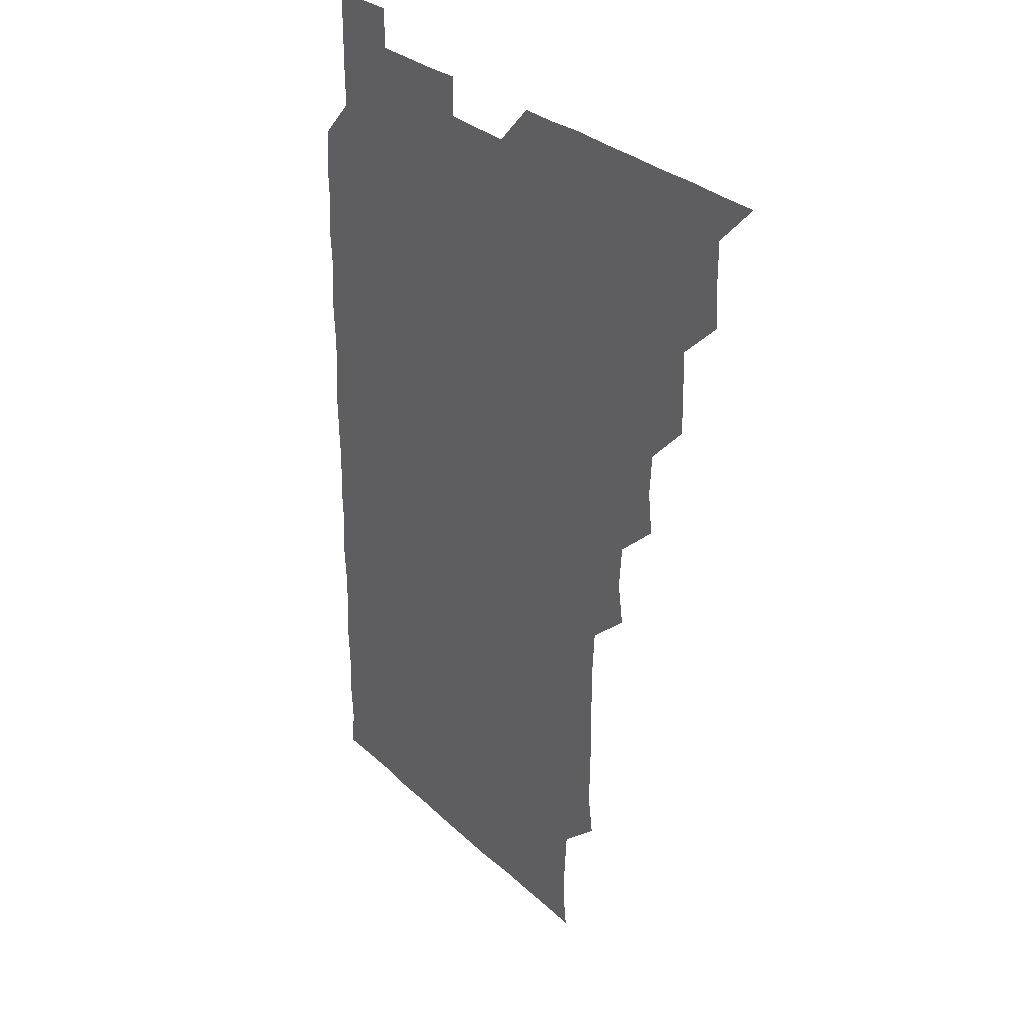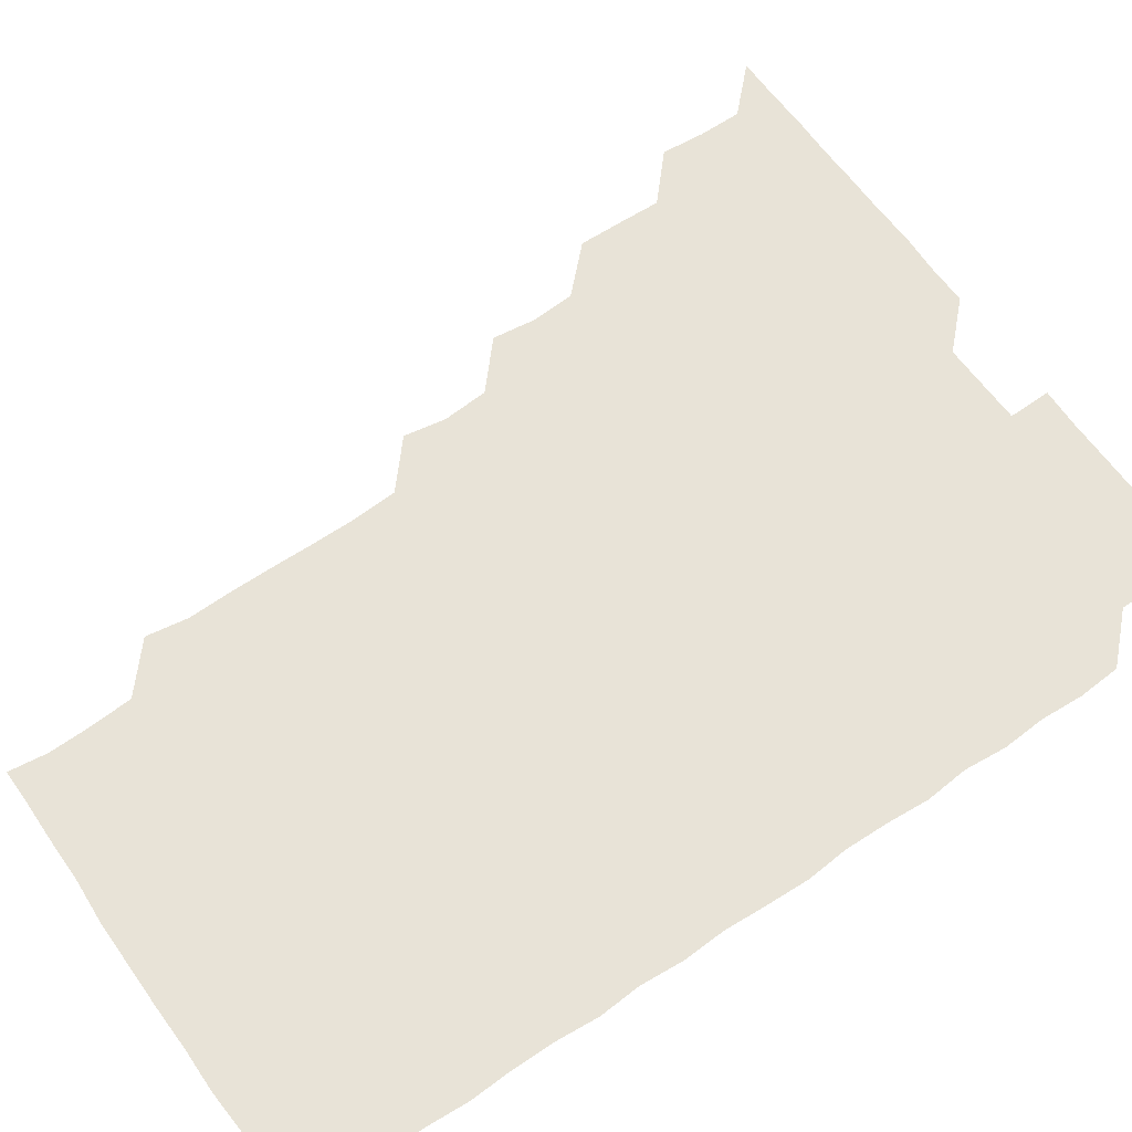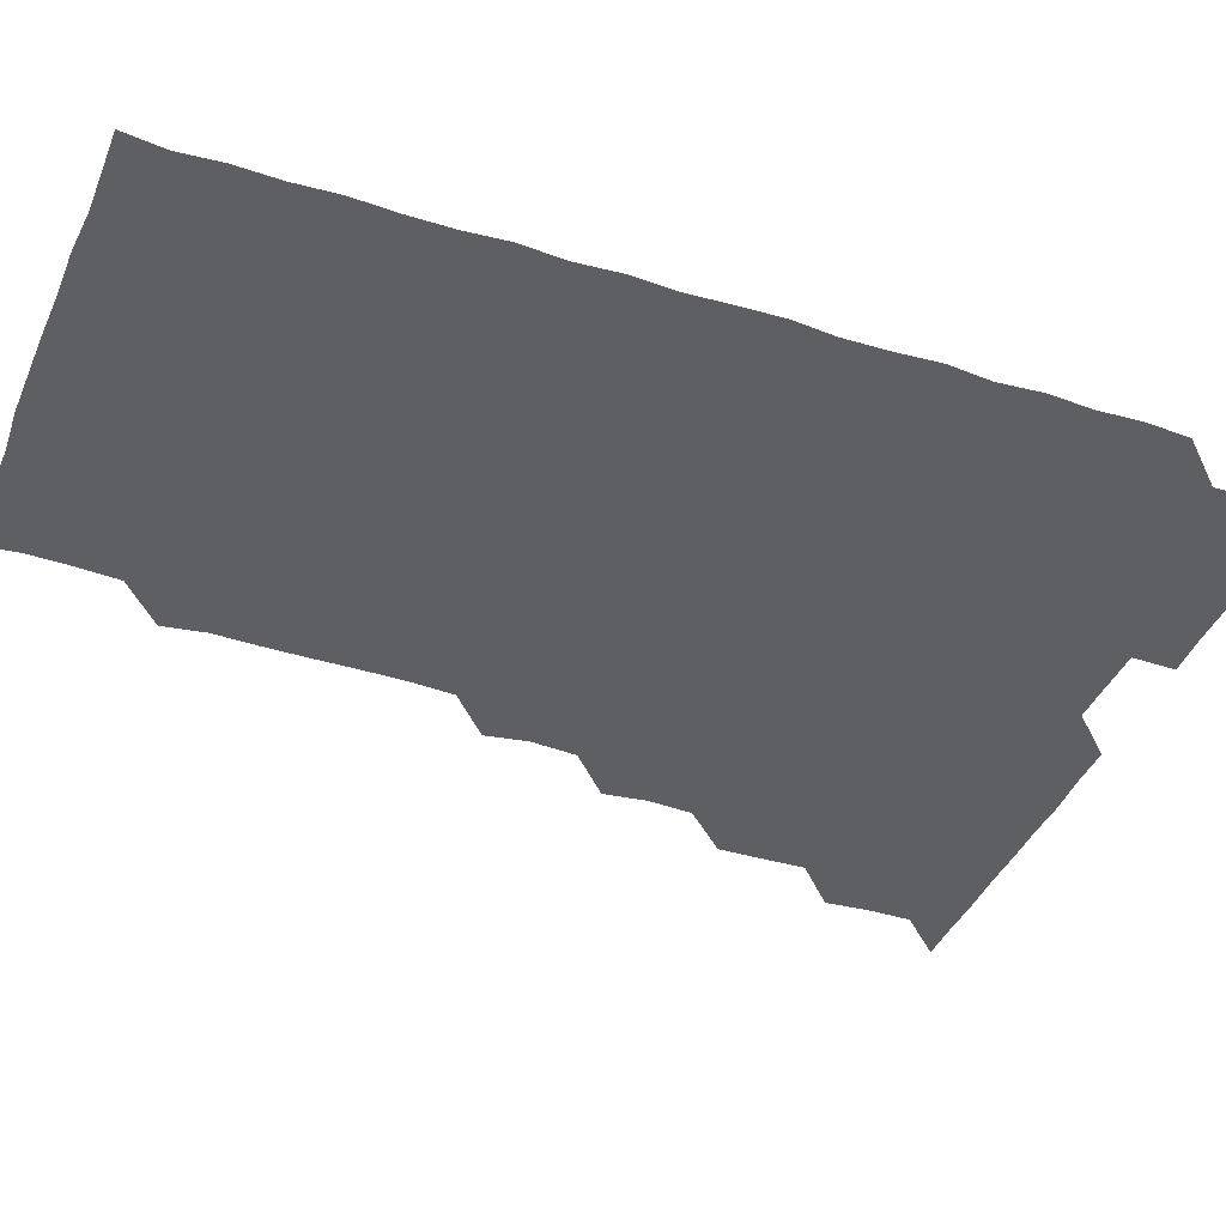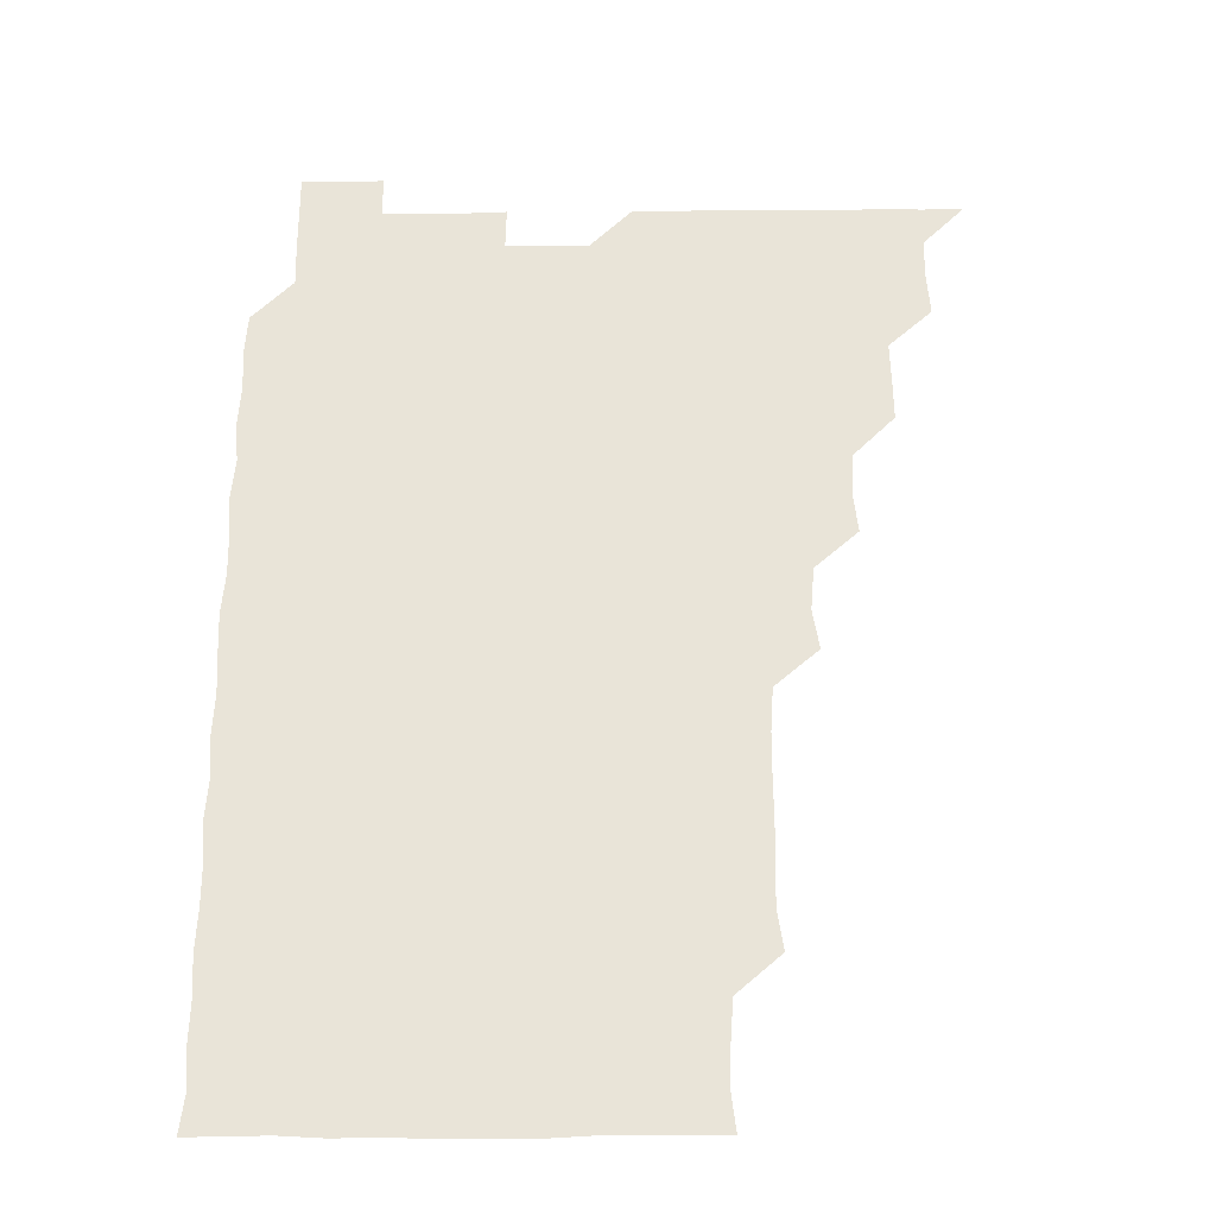
<metadata>
{"format":"obj","ext":"obj","renderer":"f3d","projection":"perspective","resolution":1024,"background":"white","views":[{"elev":29.1,"azim":-126.2,"up":"+Y"},{"elev":61.5,"azim":55.3,"up":"+Z"},{"elev":-39.7,"azim":68.6,"up":"+Z"},{"elev":-30.2,"azim":-179.3,"up":"+Y"}]}
</metadata>
<code>
v 466 526 0
v 480.1 480.3 0
v 481.3 495.6 0
v 481.2 510.8 0
v 481 526 0
v 495.5 435.4 0
v 495.7 450 0
v 496.1 465.8 0
v 496.4 481.3 0
v 496.5 496 0
v 496.3 510.7 0
v 495.8 526.3 0
v 509.9 389.4 0
v 511.8 404.6 0
v 510.7 420 0
v 511.8 436.4 0
v 510.8 451 0
v 510.3 465.4 0
v 511.6 481.4 0
v 511.4 496 0
v 511.2 510.8 0
v 510.9 526.1 0
v 524.8 344.4 0
v 527.2 359.1 0
v 525.9 375.2 0
v 526.1 391.3 0
v 526.7 406.6 0
v 525.9 420.8 0
v 526.3 436.2 0
v 526.3 451.2 0
v 526.2 466.3 0
v 526.1 481 0
v 526.1 495.9 0
v 526.1 510.8 0
v 526 526.3 0
v 540.1 238.2 0
v 542.3 253 0
v 541.9 268.5 0
v 541.8 283.7 0
v 542 298.7 0
v 541.9 314.3 0
v 540.9 330.4 0
v 541 346.3 0
v 541.1 360.9 0
v 541.5 376.5 0
v 540.9 390.9 0
v 541 406 0
v 541 421 0
v 541.3 436.2 0
v 541 451 0
v 541.6 466.2 0
v 541.2 481 0
v 541 496 0
v 541.1 510.6 0
v 541 526.2 0
v 556.1 180.4 0
v 557.7 193.9 0
v 557.4 207.8 0
v 556.3 224 0
v 557.2 241.6 0
v 556.1 255.8 0
v 556.8 271.3 0
v 555.9 285.6 0
v 556.9 301.7 0
v 556 315.8 0
v 556.2 331.2 0
v 555.7 345.7 0
v 556.4 361.4 0
v 556.1 376.2 0
v 556.3 391.4 0
v 556 406 0
v 556.6 421.5 0
v 556 436 0
v 556.5 451.5 0
v 556.2 466.1 0
v 556.1 481 0
v 556.2 495.7 0
v 556 511 0
v 555.7 526.6 0
v 569.2 180.5 0
v 571.8 195.6 0
v 571.5 211.1 0
v 571.7 227.1 0
v 571.6 241.9 0
v 571.6 257 0
v 571.1 271.4 0
v 571.3 286.7 0
v 571.5 301.9 0
v 571.2 316.1 0
v 571.5 331.8 0
v 571.5 346.8 0
v 570.8 360.7 0
v 571 376.1 0
v 571.1 391.4 0
v 571.5 406.9 0
v 571.2 421.3 0
v 571 436 0
v 571.2 451.2 0
v 571 466 0
v 571.2 480.9 0
v 571.1 495.7 0
v 570.9 511.2 0
v 570.9 526 0
v 583 180.3 0
v 586.6 197.4 0
v 586.8 212.6 0
v 586.3 226.4 0
v 586.2 241.5 0
v 586.1 256.7 0
v 586.3 271.4 0
v 586.2 286.2 0
v 585.9 301.3 0
v 586.6 317 0
v 586.1 331.2 0
v 585.9 345.9 0
v 586.3 361.6 0
v 586.1 376.6 0
v 586.3 390.9 0
v 586.2 406.2 0
v 585.9 420.9 0
v 586 435.9 0
v 586.2 451.2 0
v 586.1 466 0
v 586.1 480.9 0
v 586 496 0
v 585.9 511.1 0
v 585.6 526.1 0
v 598.3 180.4 0
v 601.5 197.6 0
v 601.4 212.1 0
v 601.4 227 0
v 601.3 241.2 0
v 600.9 255.7 0
v 601 271.1 0
v 601 286.7 0
v 601.2 301 0
v 601.1 316.9 0
v 601 331.2 0
v 601.2 346.6 0
v 601.1 361.2 0
v 600.6 374.7 0
v 600.8 390.9 0
v 601.1 406.5 0
v 601 421 0
v 601.2 436.5 0
v 601 451 0
v 601 466 0
v 601 481 0
v 601.2 495.7 0
v 600.7 510.9 0
v 614.6 179.4 0
v 615.7 197.3 0
v 616.1 212.2 0
v 616.1 226.4 0
v 616.1 241.7 0
v 616.1 256.3 0
v 616.2 271.8 0
v 615.9 285.7 0
v 615.9 301.8 0
v 616.2 316.4 0
v 616 331.4 0
v 616.1 346.3 0
v 616.2 361.9 0
v 616.2 376.4 0
v 616 391.2 0
v 616.1 406.6 0
v 616 420.9 0
v 616 436.3 0
v 616.1 451.2 0
v 616.2 466.1 0
v 616.2 480.9 0
v 616 496 0
v 615.9 511 0
v 630.4 179.5 0
v 631 196.5 0
v 630.8 211.1 0
v 630.8 226.7 0
v 630.9 241.6 0
v 631.2 256.4 0
v 630.9 271.4 0
v 631.3 286.2 0
v 631 300.3 0
v 630.9 316.9 0
v 631 330.4 0
v 630.9 346.4 0
v 631 361.1 0
v 631 376.5 0
v 631 391.1 0
v 630.9 406.3 0
v 631 421.3 0
v 631 436.2 0
v 631 451.2 0
v 630.9 466.2 0
v 631 480.9 0
v 631.1 495.8 0
v 631.1 511.2 0
v 630.8 526.4 0
v 645.7 179.6 0
v 645.8 197.1 0
v 645.9 212.1 0
v 646 226.2 0
v 645.8 241.2 0
v 646.1 256.5 0
v 645.7 271.5 0
v 646.1 287.4 0
v 646.2 300.9 0
v 645.7 316.8 0
v 646.1 331.4 0
v 645.9 346.1 0
v 645.9 361.4 0
v 645.9 376.4 0
v 645.9 391.3 0
v 645.9 406.2 0
v 646 421.2 0
v 646 436.2 0
v 646 451 0
v 646 466 0
v 646 481 0
v 646 496 0
v 646.1 510.8 0
v 645.7 525.9 0
v 661.7 180 0
v 661 197 0
v 660.7 211.6 0
v 660.6 227.1 0
v 661.2 240.5 0
v 660.5 257.1 0
v 661.3 270.4 0
v 660.7 286.5 0
v 660.8 301.7 0
v 660.7 316.5 0
v 660.6 331.9 0
v 660.6 346.7 0
v 661.2 360.9 0
v 661 375.9 0
v 660.9 391.1 0
v 661.1 405.6 0
v 660.6 421.7 0
v 660.6 436.5 0
v 660.9 451.3 0
v 660.9 466.2 0
v 661 481 0
v 661 495.9 0
v 661 510.9 0
v 660.9 525.9 0
v 677.2 179.9 0
v 675.7 196.9 0
v 675.8 211.4 0
v 676.1 225.8 0
v 675.9 241.5 0
v 675.8 256.4 0
v 676 271.2 0
v 675.3 287 0
v 675.5 301.7 0
v 676.4 315.6 0
v 675.6 331.3 0
v 676.3 345.6 0
v 675.7 361.4 0
v 675.6 376.6 0
v 675.7 391.4 0
v 675.4 406.8 0
v 675.9 421.1 0
v 676.3 435.8 0
v 675.7 451.3 0
v 675.7 466.2 0
v 676 481 0
v 675.9 496 0
v 676 511 0
v 676.1 525.9 0
v 676 541.2 0
v 692.7 180.8 0
v 690.4 197.2 0
v 690.8 211.4 0
v 690.5 226.8 0
v 691 241.1 0
v 690.4 256.8 0
v 690.4 272.1 0
v 690.4 286.7 0
v 691.1 300.7 0
v 690.3 317.1 0
v 690.7 331.3 0
v 690.4 346.9 0
v 690.6 361.4 0
v 690.4 376.6 0
v 690.8 391.1 0
v 690.7 406.2 0
v 691.2 420.8 0
v 690.4 436.6 0
v 691 451 0
v 690.8 466.2 0
v 690.6 481.4 0
v 690.7 496 0
v 690.9 510.9 0
v 691 525.9 0
v 690.8 541 0
v 707.8 180.6 0
v 705.3 196.5 0
v 705.2 211.7 0
v 705.8 226 0
v 705.3 241.9 0
v 705.4 256.4 0
v 705.3 271.6 0
v 705.5 286.7 0
v 705.1 301.6 0
v 704.7 317 0
v 705.4 331.1 0
v 705.7 346.5 0
v 704.4 362 0
v 705.9 375.5 0
v 705.6 391.2 0
v 704.8 406.9 0
v 705.6 420.9 0
v 705.2 436.6 0
v 705.5 451.1 0
v 705.5 466.3 0
v 705.1 481.2 0
v 705.7 495.3 0
v 706 510.9 0
v 706 526 0
v 706 540.9 0
v 721.6 180.3 0
v 719.8 194.5 0
v 720.9 209.1 0
v 720.5 224.1 0
v 721.4 238.8 0
v 720.6 253.7 0
v 720.7 268.9 0
v 721.8 283.8 0
v 720.8 298.7 0
v 721.8 314 0
v 721 329.1 0
v 721.8 344.2 0
v 722.4 359.3 0
v 721 374.2 0
v 721.3 389.4 0
v 722.4 404.6 0
v 720.9 419.6 0
v 722.1 434.8 0
v 721.1 449.8 0
v 721.9 464.8 0
v 720.9 479.8 0
f 4 5 1
f 8 9 2
f 2 9 3
f 9 10 3
f 3 10 4
f 10 11 4
f 4 11 5
f 11 12 5
f 15 16 6
f 6 16 7
f 16 17 7
f 7 17 8
f 17 18 8
f 8 18 9
f 18 19 9
f 9 19 10
f 19 20 10
f 10 20 11
f 20 21 11
f 11 21 12
f 21 22 12
f 25 26 13
f 13 26 14
f 26 27 14
f 14 27 15
f 27 28 15
f 15 28 16
f 28 29 16
f 16 29 17
f 29 30 17
f 17 30 18
f 30 31 18
f 18 31 19
f 31 32 19
f 19 32 20
f 32 33 20
f 20 33 21
f 33 34 21
f 21 34 22
f 34 35 22
f 42 43 23
f 23 43 24
f 43 44 24
f 24 44 25
f 44 45 25
f 25 45 26
f 45 46 26
f 26 46 27
f 46 47 27
f 27 47 28
f 47 48 28
f 28 48 29
f 48 49 29
f 29 49 30
f 49 50 30
f 30 50 31
f 50 51 31
f 31 51 32
f 51 52 32
f 32 52 33
f 52 53 33
f 33 53 34
f 53 54 34
f 34 54 35
f 54 55 35
f 59 60 36
f 36 60 37
f 60 61 37
f 37 61 38
f 61 62 38
f 38 62 39
f 62 63 39
f 39 63 40
f 63 64 40
f 40 64 41
f 64 65 41
f 41 65 42
f 65 66 42
f 42 66 43
f 66 67 43
f 43 67 44
f 67 68 44
f 44 68 45
f 68 69 45
f 45 69 46
f 69 70 46
f 46 70 47
f 70 71 47
f 47 71 48
f 71 72 48
f 48 72 49
f 72 73 49
f 49 73 50
f 73 74 50
f 50 74 51
f 74 75 51
f 51 75 52
f 75 76 52
f 52 76 53
f 76 77 53
f 53 77 54
f 77 78 54
f 54 78 55
f 78 79 55
f 56 80 57
f 80 81 57
f 57 81 58
f 81 82 58
f 58 82 59
f 82 83 59
f 59 83 60
f 83 84 60
f 60 84 61
f 84 85 61
f 61 85 62
f 85 86 62
f 62 86 63
f 86 87 63
f 63 87 64
f 87 88 64
f 64 88 65
f 88 89 65
f 65 89 66
f 89 90 66
f 66 90 67
f 90 91 67
f 67 91 68
f 91 92 68
f 68 92 69
f 92 93 69
f 69 93 70
f 93 94 70
f 70 94 71
f 94 95 71
f 71 95 72
f 95 96 72
f 72 96 73
f 96 97 73
f 73 97 74
f 97 98 74
f 74 98 75
f 98 99 75
f 75 99 76
f 99 100 76
f 76 100 77
f 100 101 77
f 77 101 78
f 101 102 78
f 78 102 79
f 102 103 79
f 80 104 81
f 104 105 81
f 81 105 82
f 105 106 82
f 82 106 83
f 106 107 83
f 83 107 84
f 107 108 84
f 84 108 85
f 108 109 85
f 85 109 86
f 109 110 86
f 86 110 87
f 110 111 87
f 87 111 88
f 111 112 88
f 88 112 89
f 112 113 89
f 89 113 90
f 113 114 90
f 90 114 91
f 114 115 91
f 91 115 92
f 115 116 92
f 92 116 93
f 116 117 93
f 93 117 94
f 117 118 94
f 94 118 95
f 118 119 95
f 95 119 96
f 119 120 96
f 96 120 97
f 120 121 97
f 97 121 98
f 121 122 98
f 98 122 99
f 122 123 99
f 99 123 100
f 123 124 100
f 100 124 101
f 124 125 101
f 101 125 102
f 125 126 102
f 102 126 103
f 126 127 103
f 104 128 105
f 128 129 105
f 105 129 106
f 129 130 106
f 106 130 107
f 130 131 107
f 107 131 108
f 131 132 108
f 108 132 109
f 132 133 109
f 109 133 110
f 133 134 110
f 110 134 111
f 134 135 111
f 111 135 112
f 135 136 112
f 112 136 113
f 136 137 113
f 113 137 114
f 137 138 114
f 114 138 115
f 138 139 115
f 115 139 116
f 139 140 116
f 116 140 117
f 140 141 117
f 117 141 118
f 141 142 118
f 118 142 119
f 142 143 119
f 119 143 120
f 143 144 120
f 120 144 121
f 144 145 121
f 121 145 122
f 145 146 122
f 122 146 123
f 146 147 123
f 123 147 124
f 147 148 124
f 124 148 125
f 148 149 125
f 125 149 126
f 149 150 126
f 126 150 127
f 128 151 129
f 151 152 129
f 129 152 130
f 152 153 130
f 130 153 131
f 153 154 131
f 131 154 132
f 154 155 132
f 132 155 133
f 155 156 133
f 133 156 134
f 156 157 134
f 134 157 135
f 157 158 135
f 135 158 136
f 158 159 136
f 136 159 137
f 159 160 137
f 137 160 138
f 160 161 138
f 138 161 139
f 161 162 139
f 139 162 140
f 162 163 140
f 140 163 141
f 163 164 141
f 141 164 142
f 164 165 142
f 142 165 143
f 165 166 143
f 143 166 144
f 166 167 144
f 144 167 145
f 167 168 145
f 145 168 146
f 168 169 146
f 146 169 147
f 169 170 147
f 147 170 148
f 170 171 148
f 148 171 149
f 171 172 149
f 149 172 150
f 172 173 150
f 151 174 152
f 174 175 152
f 152 175 153
f 175 176 153
f 153 176 154
f 176 177 154
f 154 177 155
f 177 178 155
f 155 178 156
f 178 179 156
f 156 179 157
f 179 180 157
f 157 180 158
f 180 181 158
f 158 181 159
f 181 182 159
f 159 182 160
f 182 183 160
f 160 183 161
f 183 184 161
f 161 184 162
f 184 185 162
f 162 185 163
f 185 186 163
f 163 186 164
f 186 187 164
f 164 187 165
f 187 188 165
f 165 188 166
f 188 189 166
f 166 189 167
f 189 190 167
f 167 190 168
f 190 191 168
f 168 191 169
f 191 192 169
f 169 192 170
f 192 193 170
f 170 193 171
f 193 194 171
f 171 194 172
f 194 195 172
f 172 195 173
f 195 196 173
f 174 198 175
f 198 199 175
f 175 199 176
f 199 200 176
f 176 200 177
f 200 201 177
f 177 201 178
f 201 202 178
f 178 202 179
f 202 203 179
f 179 203 180
f 203 204 180
f 180 204 181
f 204 205 181
f 181 205 182
f 205 206 182
f 182 206 183
f 206 207 183
f 183 207 184
f 207 208 184
f 184 208 185
f 208 209 185
f 185 209 186
f 209 210 186
f 186 210 187
f 210 211 187
f 187 211 188
f 211 212 188
f 188 212 189
f 212 213 189
f 189 213 190
f 213 214 190
f 190 214 191
f 214 215 191
f 191 215 192
f 215 216 192
f 192 216 193
f 216 217 193
f 193 217 194
f 217 218 194
f 194 218 195
f 218 219 195
f 195 219 196
f 219 220 196
f 196 220 197
f 220 221 197
f 198 222 199
f 222 223 199
f 199 223 200
f 223 224 200
f 200 224 201
f 224 225 201
f 201 225 202
f 225 226 202
f 202 226 203
f 226 227 203
f 203 227 204
f 227 228 204
f 204 228 205
f 228 229 205
f 205 229 206
f 229 230 206
f 206 230 207
f 230 231 207
f 207 231 208
f 231 232 208
f 208 232 209
f 232 233 209
f 209 233 210
f 233 234 210
f 210 234 211
f 234 235 211
f 211 235 212
f 235 236 212
f 212 236 213
f 236 237 213
f 213 237 214
f 237 238 214
f 214 238 215
f 238 239 215
f 215 239 216
f 239 240 216
f 216 240 217
f 240 241 217
f 217 241 218
f 241 242 218
f 218 242 219
f 242 243 219
f 219 243 220
f 243 244 220
f 220 244 221
f 244 245 221
f 222 246 223
f 246 247 223
f 223 247 224
f 247 248 224
f 224 248 225
f 248 249 225
f 225 249 226
f 249 250 226
f 226 250 227
f 250 251 227
f 227 251 228
f 251 252 228
f 228 252 229
f 252 253 229
f 229 253 230
f 253 254 230
f 230 254 231
f 254 255 231
f 231 255 232
f 255 256 232
f 232 256 233
f 256 257 233
f 233 257 234
f 257 258 234
f 234 258 235
f 258 259 235
f 235 259 236
f 259 260 236
f 236 260 237
f 260 261 237
f 237 261 238
f 261 262 238
f 238 262 239
f 262 263 239
f 239 263 240
f 263 264 240
f 240 264 241
f 264 265 241
f 241 265 242
f 265 266 242
f 242 266 243
f 266 267 243
f 243 267 244
f 267 268 244
f 244 268 245
f 268 269 245
f 246 271 247
f 271 272 247
f 247 272 248
f 272 273 248
f 248 273 249
f 273 274 249
f 249 274 250
f 274 275 250
f 250 275 251
f 275 276 251
f 251 276 252
f 276 277 252
f 252 277 253
f 277 278 253
f 253 278 254
f 278 279 254
f 254 279 255
f 279 280 255
f 255 280 256
f 280 281 256
f 256 281 257
f 281 282 257
f 257 282 258
f 282 283 258
f 258 283 259
f 283 284 259
f 259 284 260
f 284 285 260
f 260 285 261
f 285 286 261
f 261 286 262
f 286 287 262
f 262 287 263
f 287 288 263
f 263 288 264
f 288 289 264
f 264 289 265
f 289 290 265
f 265 290 266
f 290 291 266
f 266 291 267
f 291 292 267
f 267 292 268
f 292 293 268
f 268 293 269
f 293 294 269
f 269 294 270
f 294 295 270
f 271 296 272
f 296 297 272
f 272 297 273
f 297 298 273
f 273 298 274
f 298 299 274
f 274 299 275
f 299 300 275
f 275 300 276
f 300 301 276
f 276 301 277
f 301 302 277
f 277 302 278
f 302 303 278
f 278 303 279
f 303 304 279
f 279 304 280
f 304 305 280
f 280 305 281
f 305 306 281
f 281 306 282
f 306 307 282
f 282 307 283
f 307 308 283
f 283 308 284
f 308 309 284
f 284 309 285
f 309 310 285
f 285 310 286
f 310 311 286
f 286 311 287
f 311 312 287
f 287 312 288
f 312 313 288
f 288 313 289
f 313 314 289
f 289 314 290
f 314 315 290
f 290 315 291
f 315 316 291
f 291 316 292
f 316 317 292
f 292 317 293
f 317 318 293
f 293 318 294
f 318 319 294
f 294 319 295
f 319 320 295
f 296 321 297
f 321 322 297
f 297 322 298
f 322 323 298
f 298 323 299
f 323 324 299
f 299 324 300
f 324 325 300
f 300 325 301
f 325 326 301
f 301 326 302
f 326 327 302
f 302 327 303
f 327 328 303
f 303 328 304
f 328 329 304
f 304 329 305
f 329 330 305
f 305 330 306
f 330 331 306
f 306 331 307
f 331 332 307
f 307 332 308
f 332 333 308
f 308 333 309
f 333 334 309
f 309 334 310
f 334 335 310
f 310 335 311
f 335 336 311
f 311 336 312
f 336 337 312
f 312 337 313
f 337 338 313
f 313 338 314
f 338 339 314
f 314 339 315
f 339 340 315
f 315 340 316
f 340 341 316
f 316 341 317

</code>
